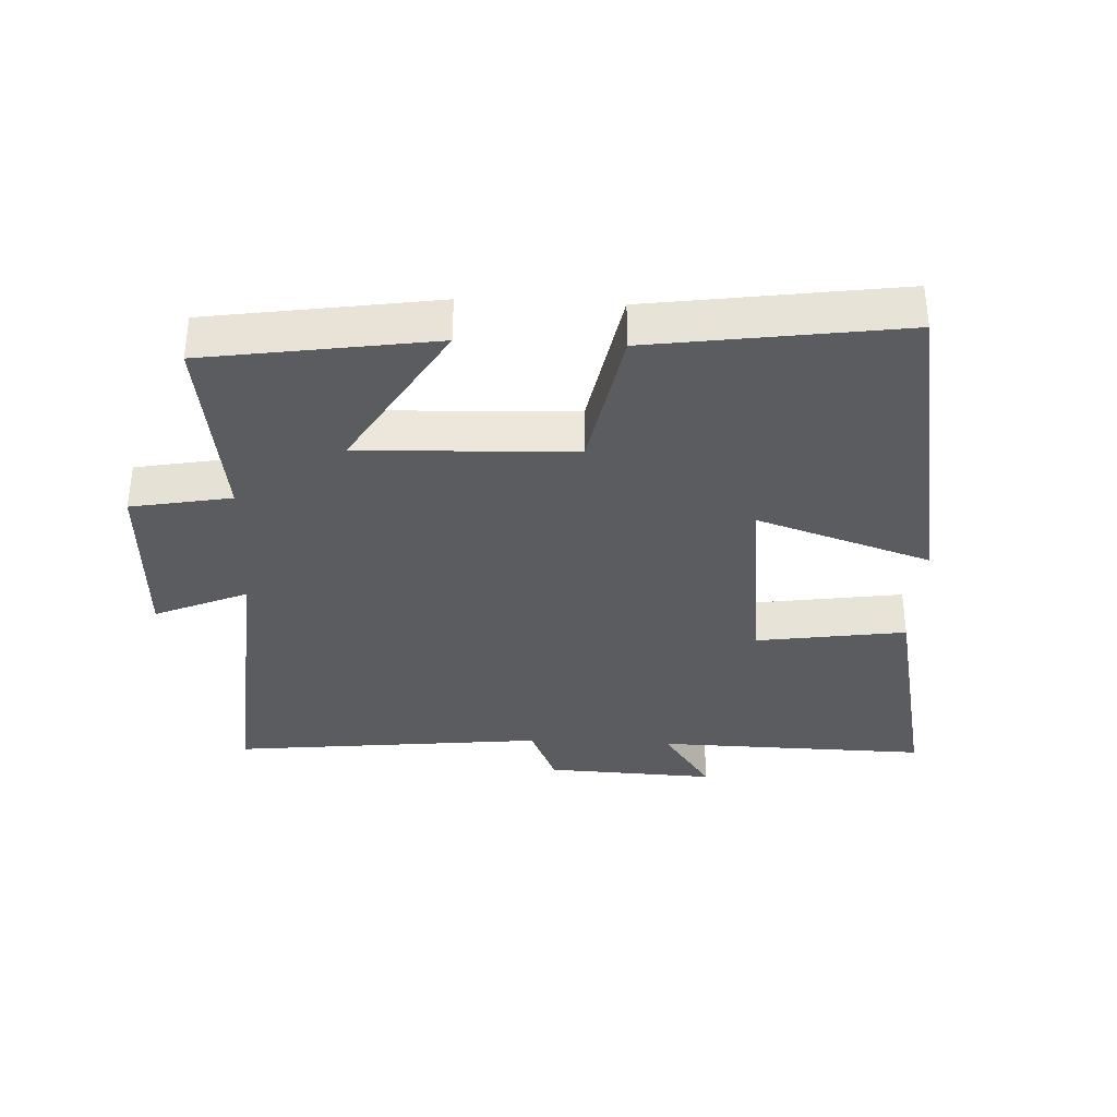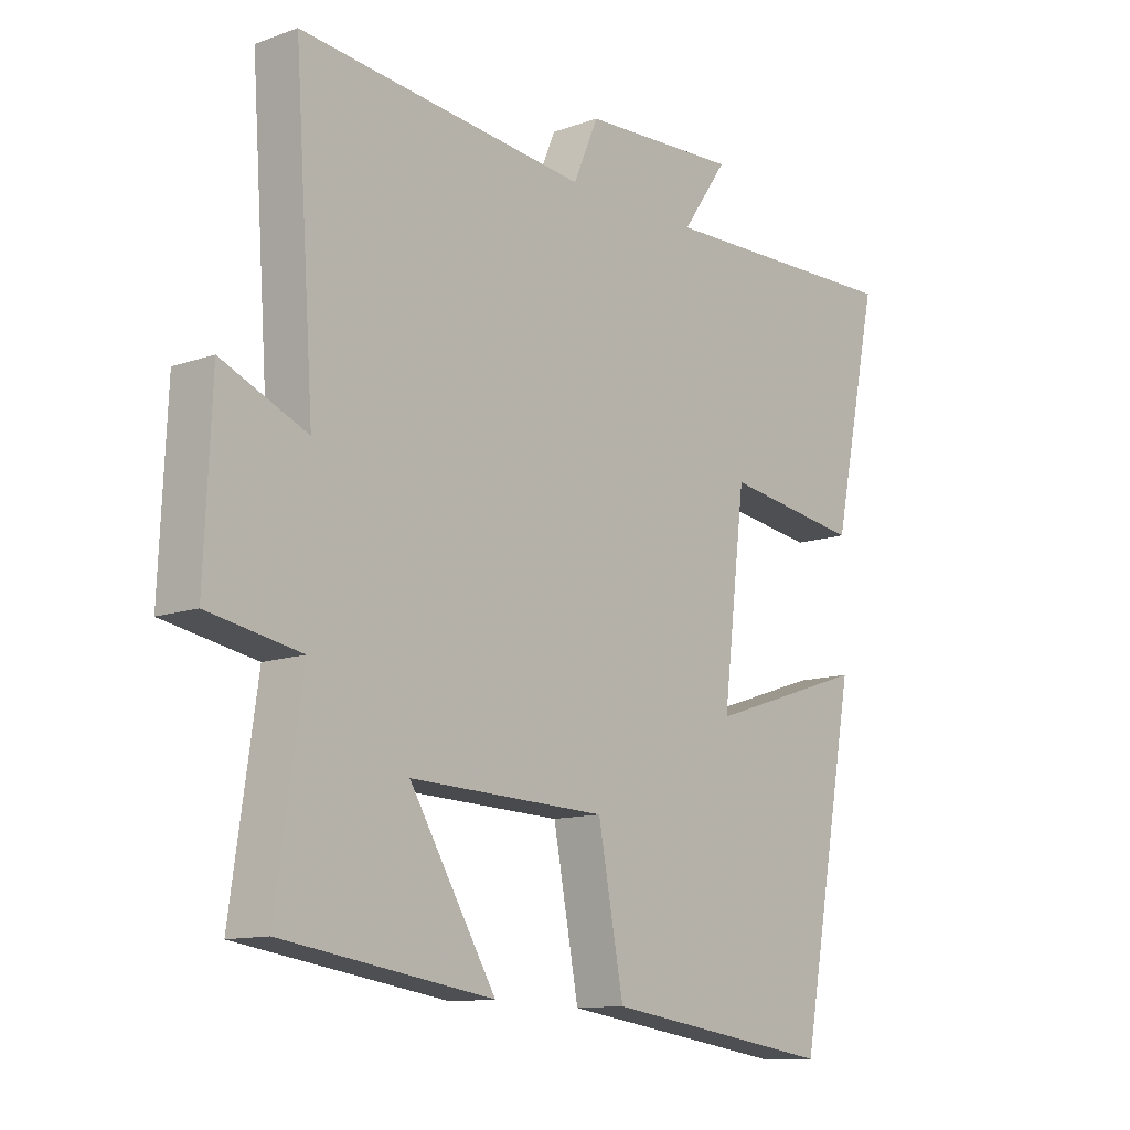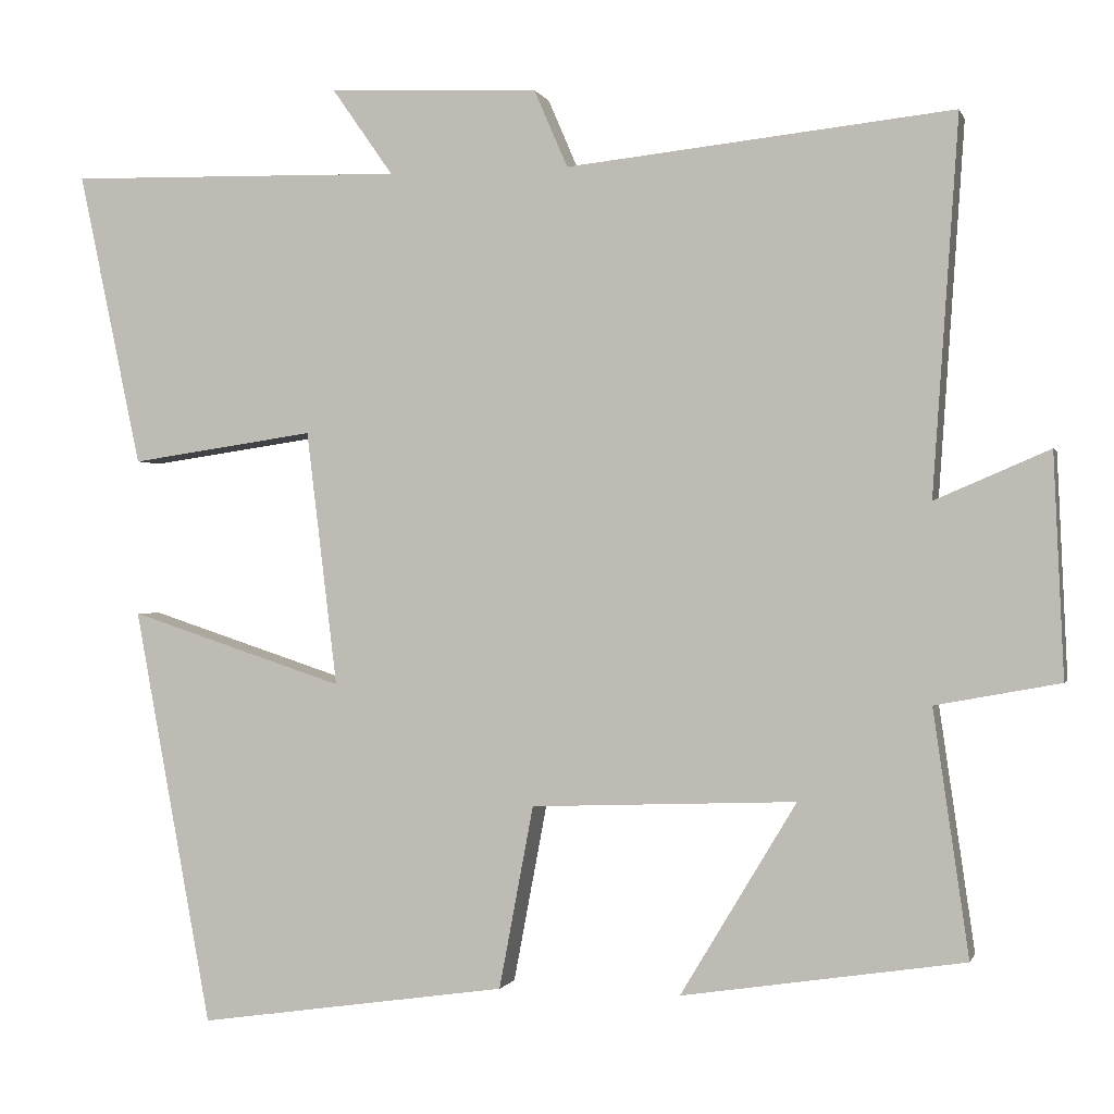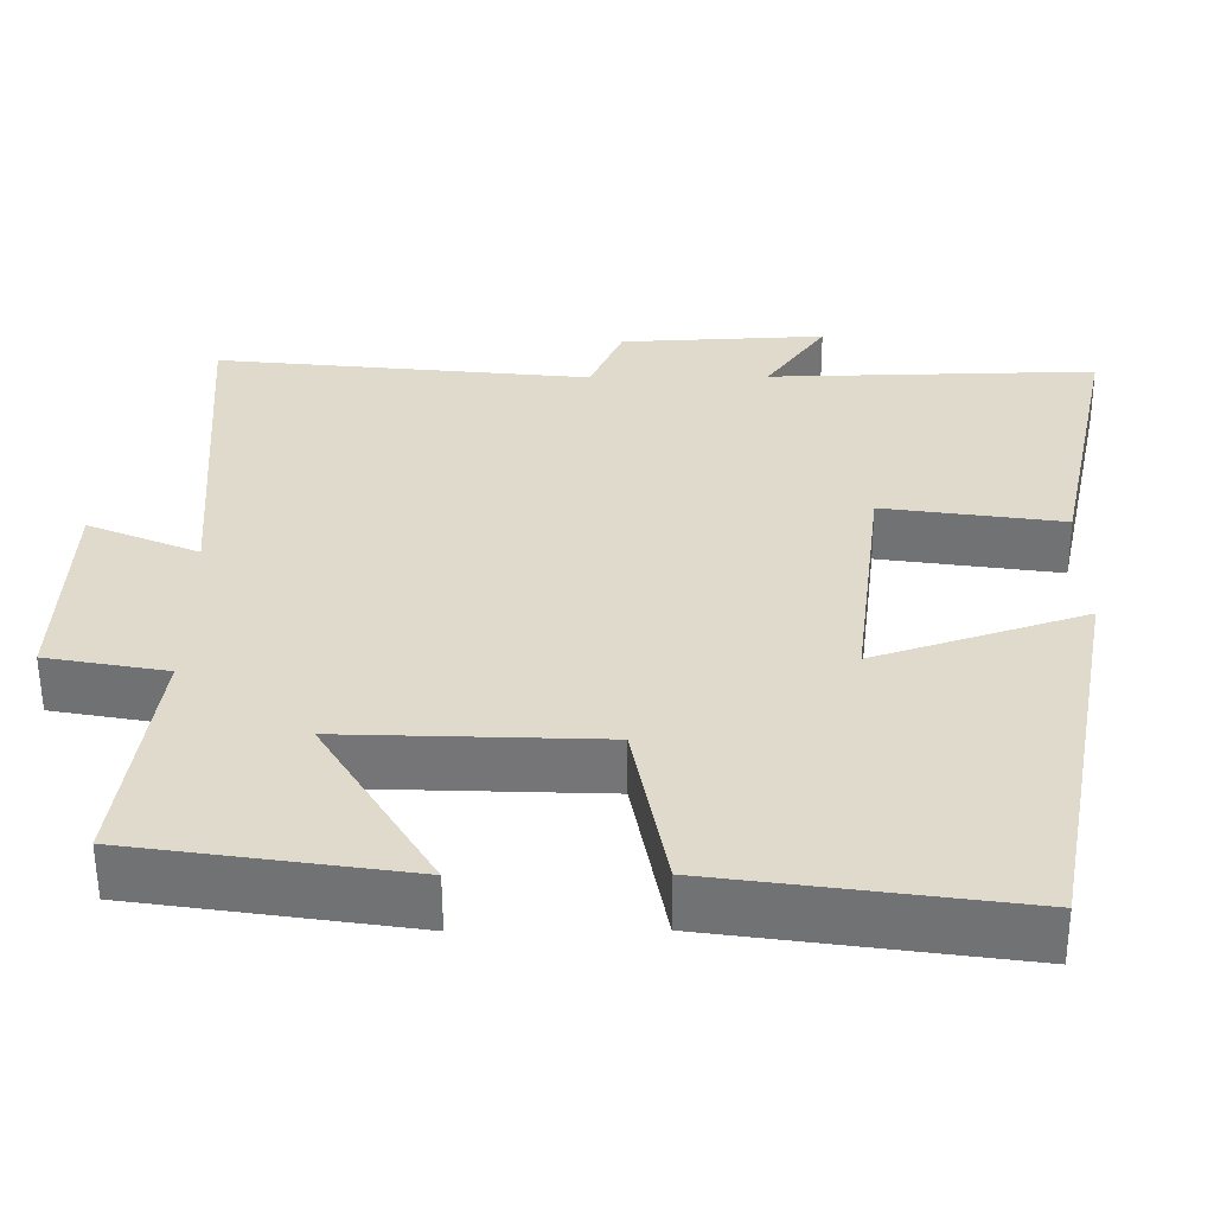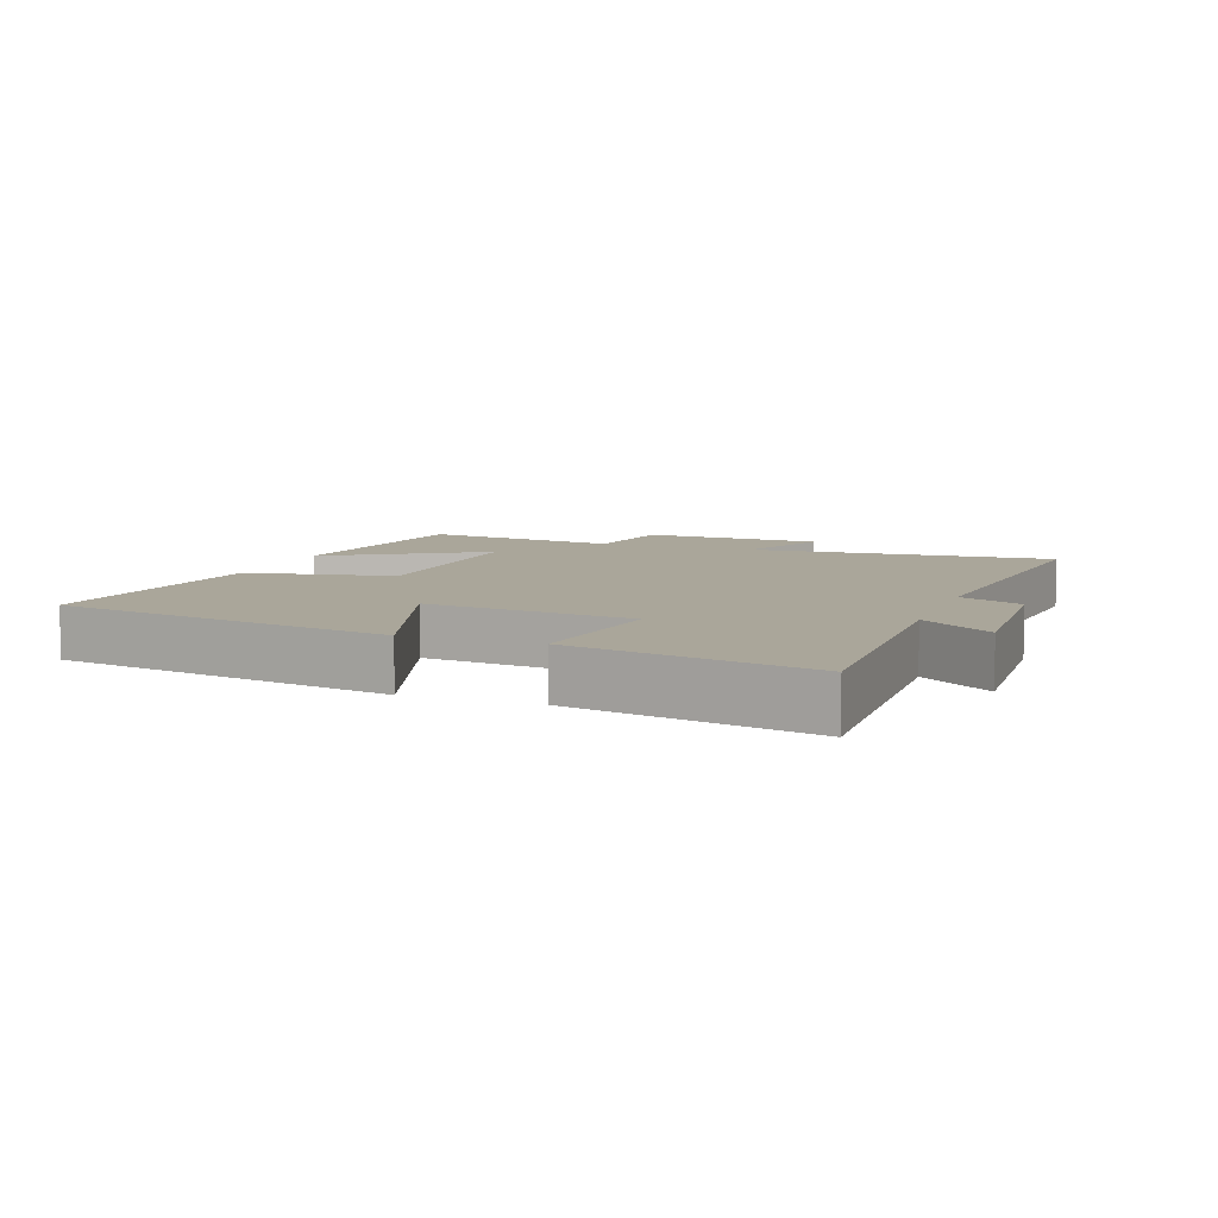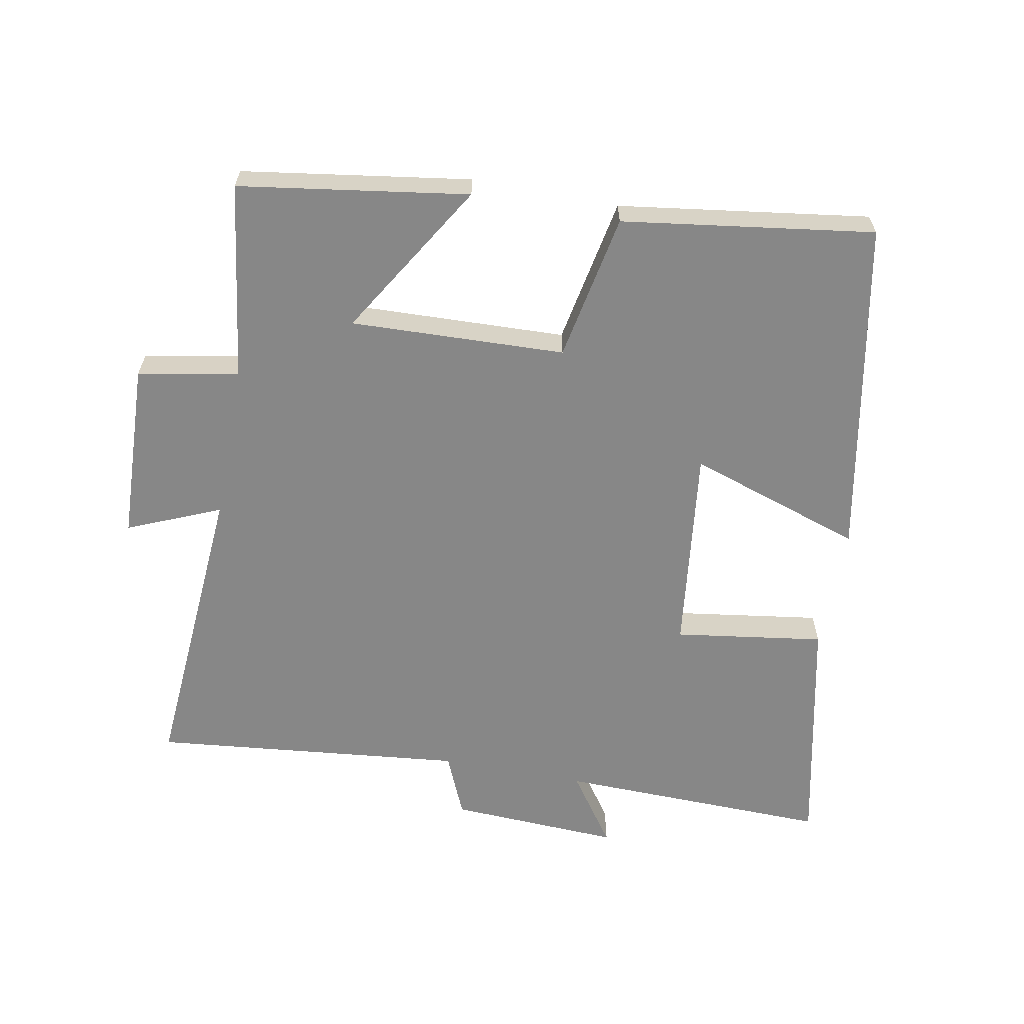
<metadata>
{"format":"obj","ext":"obj","renderer":"f3d","projection":"perspective","resolution":1024,"background":"white","views":[{"elev":-35.1,"azim":177.3,"up":"+Y"},{"elev":-11.8,"azim":130.6,"up":"+Z"},{"elev":-0.5,"azim":14.1,"up":"+Z"},{"elev":-56.8,"azim":-179.7,"up":"+Z"},{"elev":7.8,"azim":-70.1,"up":"+Y"},{"elev":-62.4,"azim":169.3,"up":"+Y"}]}
</metadata>
<code>
v -0.405 0.07 -0.554
v -0.5 0.07 -0.044
v -0.236 0.07 -0.131
v -0.274 0.07 0.181
v -0.5 0.07 0.148
v -0.577 0.07 0.509
v -0.165 0.07 0.5
v -0.24 0.07 0.607
v 0.018 0.07 0.595
v 0.059 0.07 0.5
v 0.532 0.07 0.55
v 0.5 0.07 0.091
v 0.64 0.07 0.151
v 0.652 0.07 -0.121
v 0.5 0.07 -0.149
v 0.543 0.07 -0.448
v 0.198 0.07 -0.5
v 0.34 0.07 -0.265
v 0.016 0.07 -0.277
v -0.026 0.07 -0.5
v -0.405 0 -0.554
v -0.5 0 -0.044
v -0.236 0 -0.131
v -0.274 0 0.181
v -0.5 0 0.148
v -0.577 0 0.509
v -0.165 0 0.5
v -0.24 0 0.607
v 0.018 0 0.595
v 0.059 0 0.5
v 0.532 0 0.55
v 0.5 0 0.091
v 0.64 0 0.151
v 0.652 0 -0.121
v 0.5 0 -0.149
v 0.543 0 -0.448
v 0.198 0 -0.5
v 0.34 0 -0.265
v 0.016 0 -0.277
v -0.026 0 -0.5
f 19 20 1 2
f 15 16 17 18
f 15 18 19
f 12 13 14 15
f 12 15 19
f 10 11 12 19
f 7 8 9 10
f 7 10 19
f 4 5 6 7
f 3 4 7 19
f 2 3 19
f 22 21 40 39
f 38 37 36 35
f 39 38 35
f 35 34 33 32
f 39 35 32
f 39 32 31 30
f 30 29 28 27
f 39 30 27
f 27 26 25 24
f 39 27 24 23
f 39 23 22
f 1 21 22 2
f 2 22 23 3
f 3 23 24 4
f 4 24 25 5
f 5 25 26 6
f 6 26 27 7
f 7 27 28 8
f 8 28 29 9
f 9 29 30 10
f 10 30 31 11
f 11 31 32 12
f 12 32 33 13
f 13 33 34 14
f 14 34 35 15
f 15 35 36 16
f 16 36 37 17
f 17 37 38 18
f 18 38 39 19
f 19 39 40 20
f 20 40 21 1

</code>
